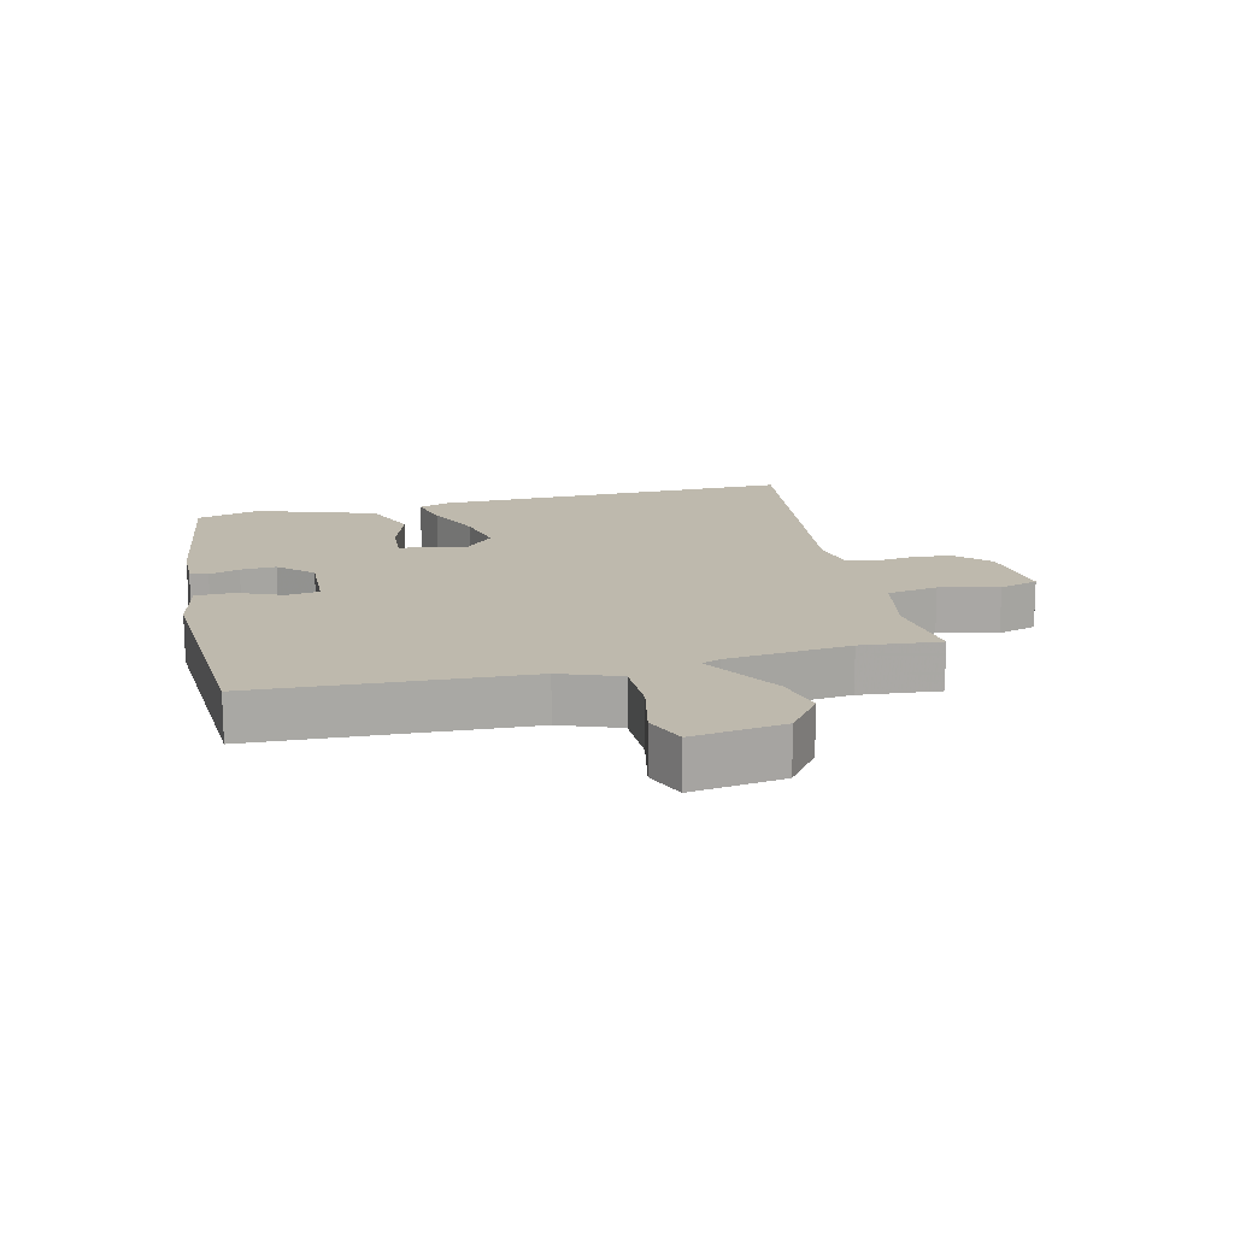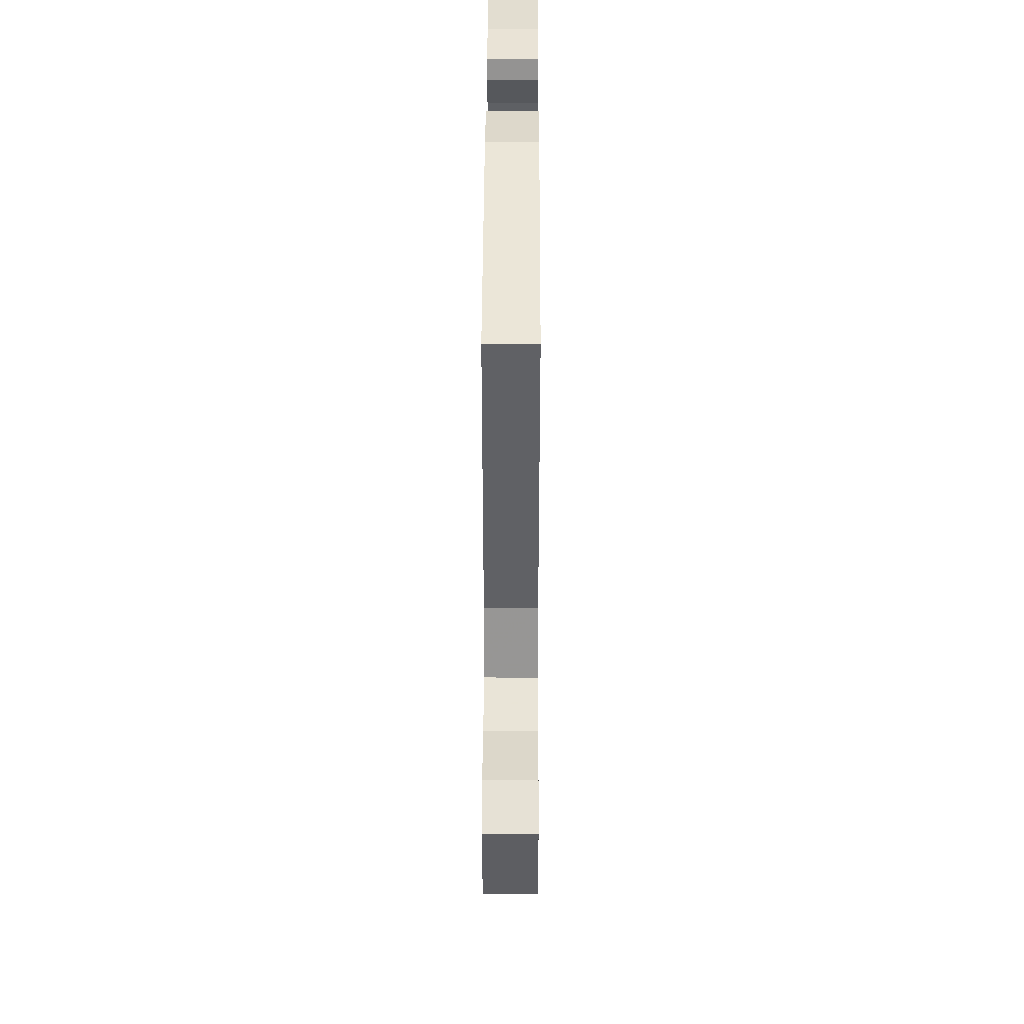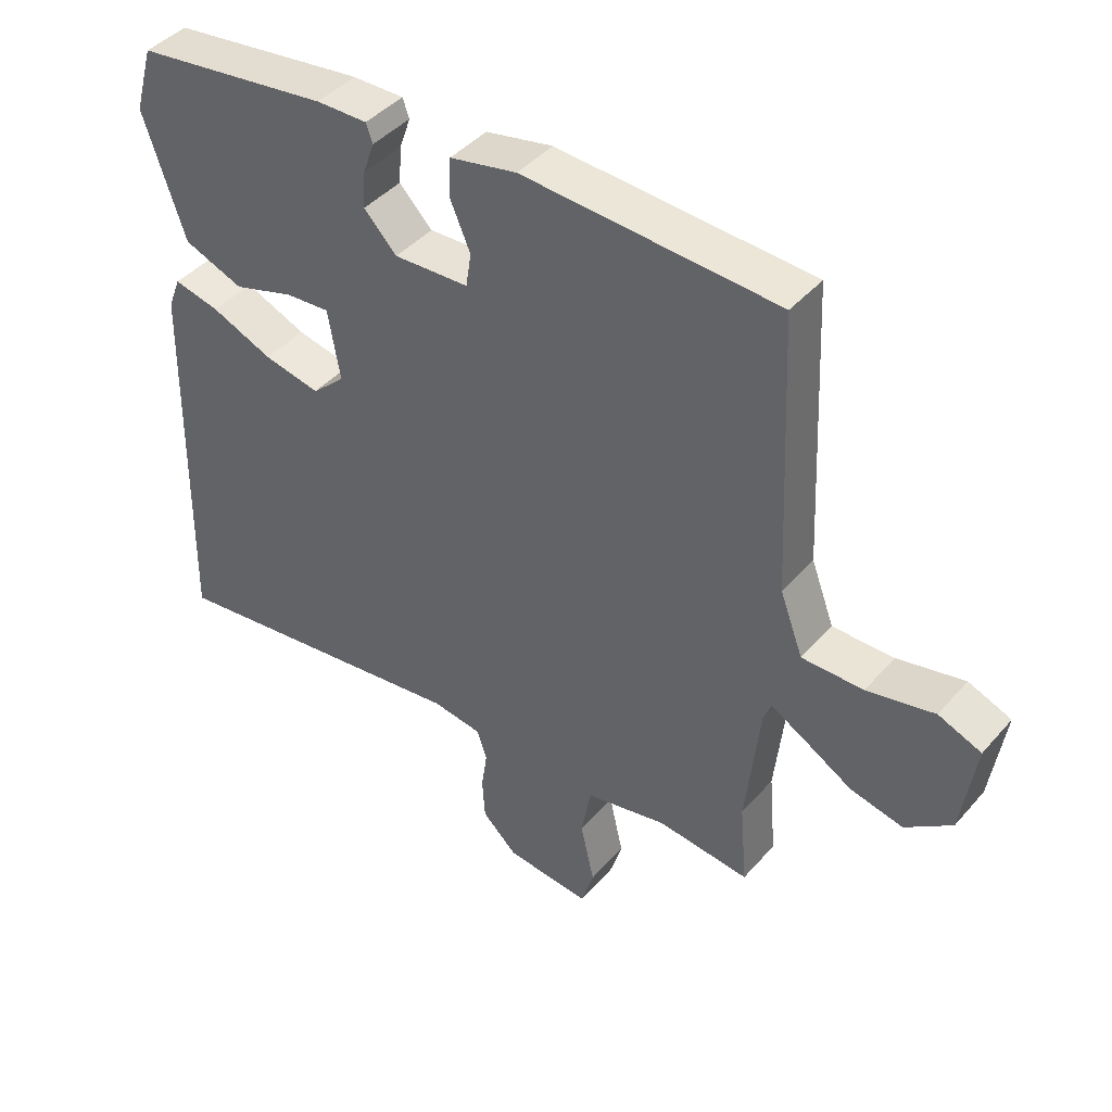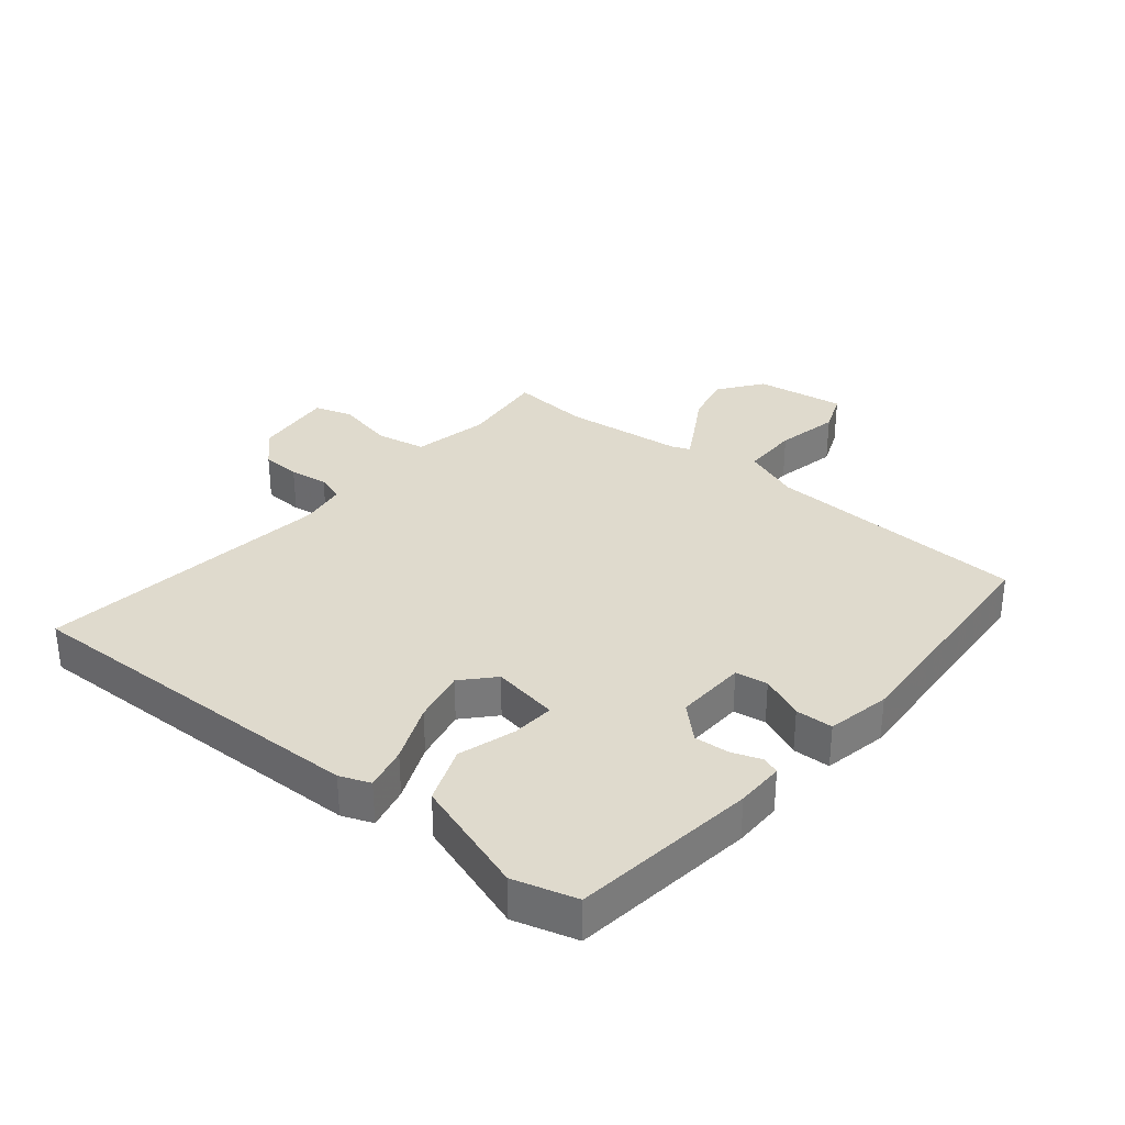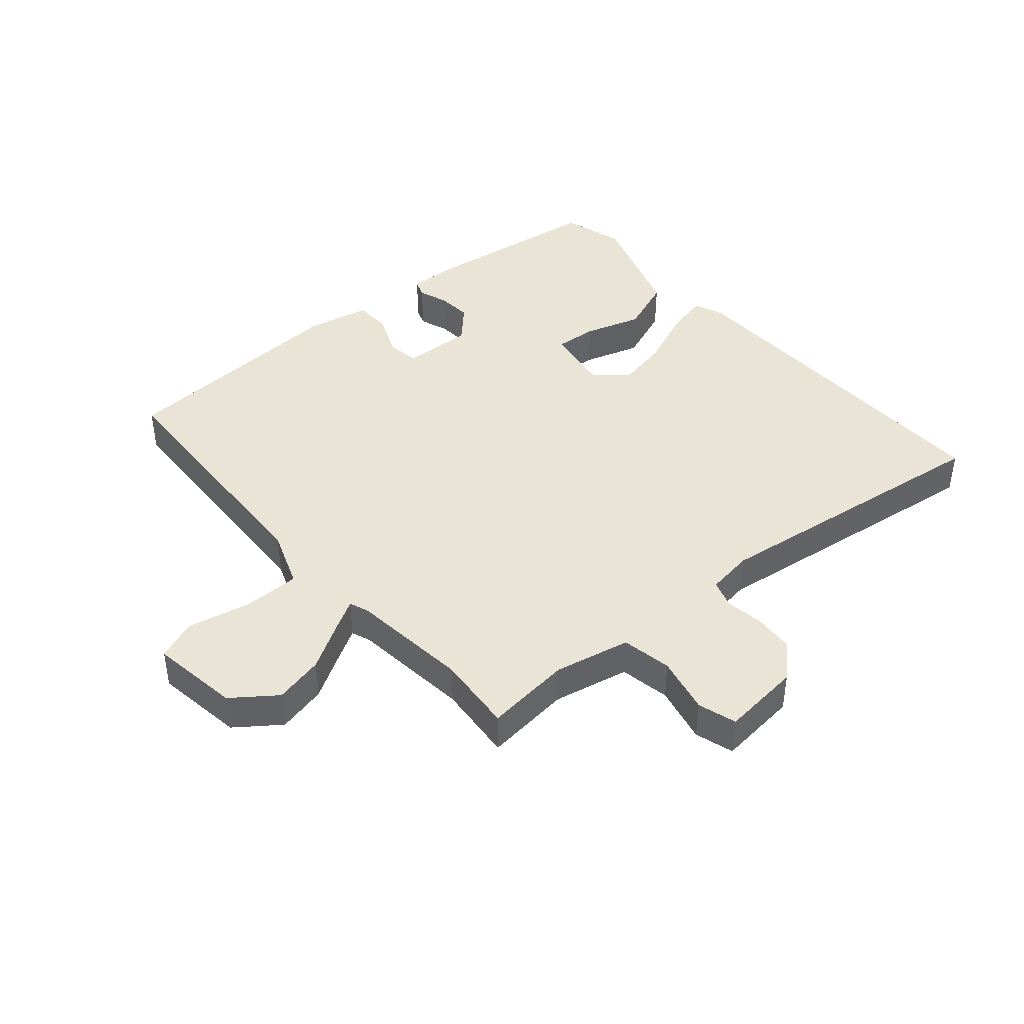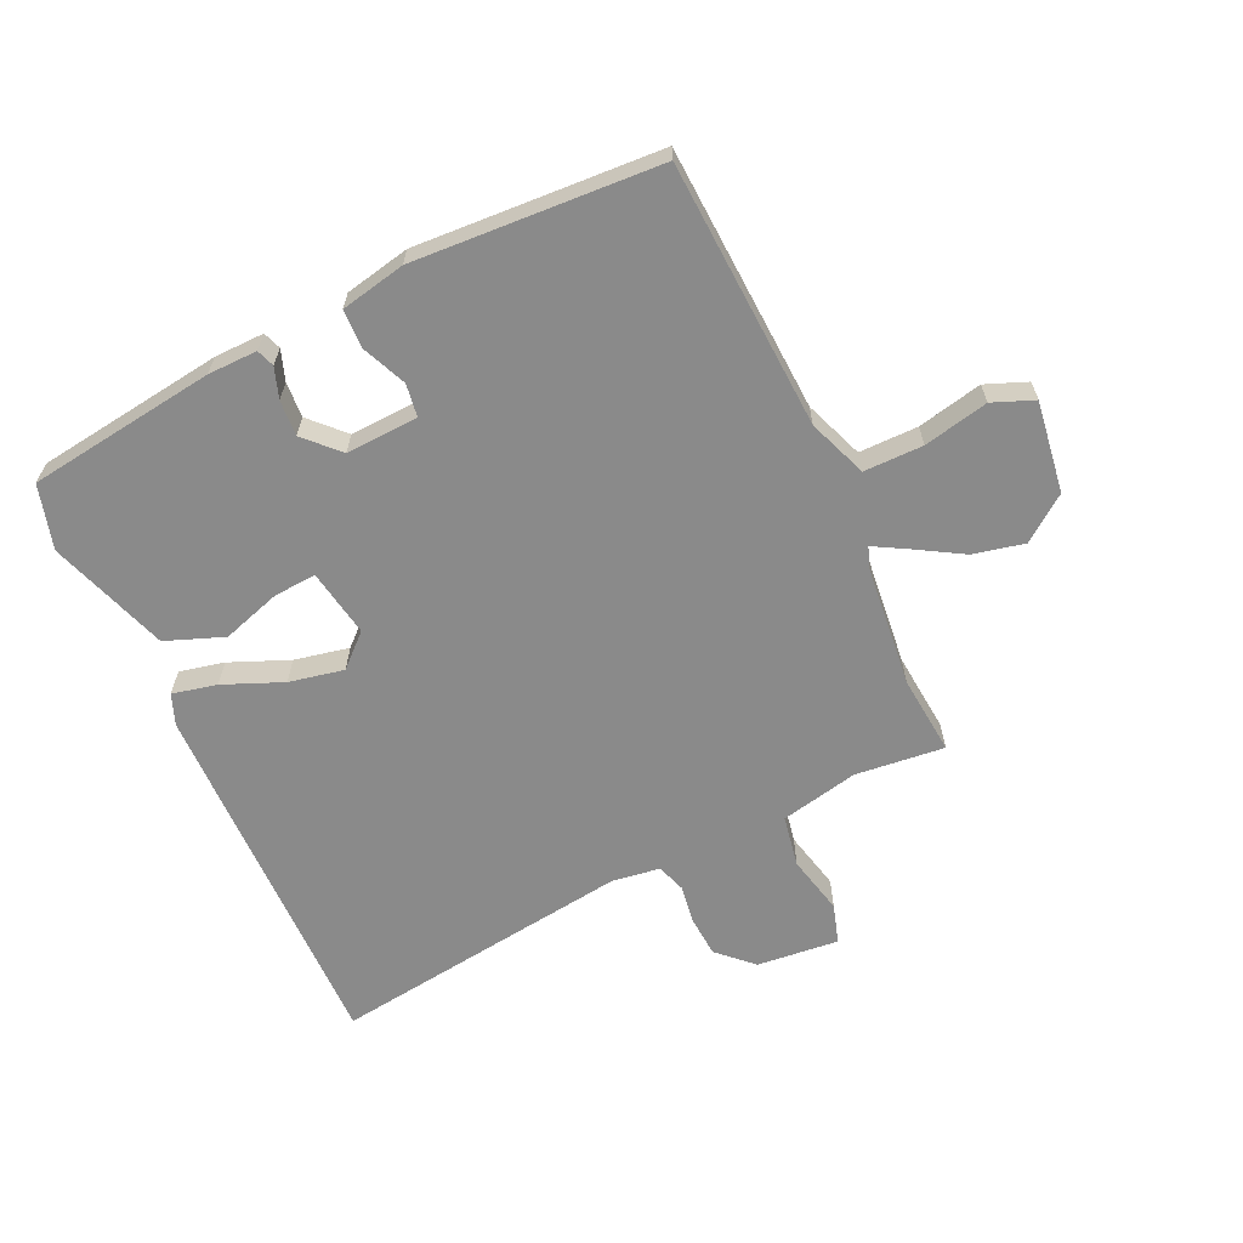
<metadata>
{"format":"obj","ext":"obj","renderer":"f3d","projection":"perspective","resolution":1024,"background":"white","views":[{"elev":15.3,"azim":76.5,"up":"+Y"},{"elev":42.8,"azim":90.2,"up":"+Z"},{"elev":42.7,"azim":37.5,"up":"+Z"},{"elev":32.6,"azim":-50.7,"up":"+Y"},{"elev":42.6,"azim":139.3,"up":"+Y"},{"elev":-63.5,"azim":25.1,"up":"+Y"}]}
</metadata>
<code>
v 0.49 0.07 -0.382
v 0.501 0.07 -0.508
v 0.361 0.07 -0.493
v 0.238 0.07 -0.519
v 0.223 0.07 -0.6
v 0.244 0.07 -0.693
v 0.225 0.07 -0.755
v 0.096 0.07 -0.742
v 0.043 0.07 -0.691
v 0.039 0.07 -0.627
v 0.048 0.07 -0.565
v 0.033 0.07 -0.52
v -0.043 0.07 -0.509
v -0.518 0.07 -0.571
v -0.506 0.07 0.005
v -0.487 0.07 0.054
v -0.417 0.07 0.038
v -0.324 0.07 -0.001
v -0.238 0.07 -0.019
v -0.188 0.07 0.027
v -0.206 0.07 0.134
v -0.274 0.07 0.129
v -0.366 0.07 0.1
v -0.457 0.07 0.135
v -0.52 0.07 0.323
v -0.491 0.07 0.424
v -0.195 0.07 0.463
v -0.117 0.07 0.464
v -0.107 0.07 0.436
v -0.124 0.07 0.388
v -0.128 0.07 0.332
v -0.078 0.07 0.28
v 0.036 0.07 0.285
v 0.044 0.07 0.337
v 0.014 0.07 0.407
v 0.016 0.07 0.467
v 0.118 0.07 0.488
v 0.504 0.07 0.465
v 0.524 0.07 0.044
v 0.559 0.07 -0.049
v 0.652 0.07 -0.049
v 0.754 0.07 -0.027
v 0.819 0.07 -0.053
v 0.798 0.07 -0.197
v 0.728 0.07 -0.249
v 0.648 0.07 -0.231
v 0.574 0.07 -0.187
v 0.523 0.07 -0.158
v 0.511 0.07 -0.188
v 0.49 0 -0.382
v 0.501 0 -0.508
v 0.361 0 -0.493
v 0.238 0 -0.519
v 0.223 0 -0.6
v 0.244 0 -0.693
v 0.225 0 -0.755
v 0.096 0 -0.742
v 0.043 0 -0.691
v 0.039 0 -0.627
v 0.048 0 -0.565
v 0.033 0 -0.52
v -0.043 0 -0.509
v -0.518 0 -0.571
v -0.506 0 0.005
v -0.487 0 0.054
v -0.417 0 0.038
v -0.324 0 -0.001
v -0.238 0 -0.019
v -0.188 0 0.027
v -0.206 0 0.134
v -0.274 0 0.129
v -0.366 0 0.1
v -0.457 0 0.135
v -0.52 0 0.323
v -0.491 0 0.424
v -0.195 0 0.463
v -0.117 0 0.464
v -0.107 0 0.436
v -0.124 0 0.388
v -0.128 0 0.332
v -0.078 0 0.28
v 0.036 0 0.285
v 0.044 0 0.337
v 0.014 0 0.407
v 0.016 0 0.467
v 0.118 0 0.488
v 0.504 0 0.465
v 0.524 0 0.044
v 0.559 0 -0.049
v 0.652 0 -0.049
v 0.754 0 -0.027
v 0.819 0 -0.053
v 0.798 0 -0.197
v 0.728 0 -0.249
v 0.648 0 -0.231
v 0.574 0 -0.187
v 0.523 0 -0.158
v 0.511 0 -0.188
f 45 46 47
f 44 45 47
f 43 44 47
f 42 43 47
f 41 42 47
f 40 41 47 48
f 39 40 48 49
f 39 49 1
f 38 39 1
f 37 38 1
f 36 37 1
f 35 36 1
f 34 35 1
f 28 29 30
f 27 28 30
f 26 27 30
f 25 26 30
f 24 25 30
f 23 24 30
f 22 23 30
f 21 22 30 31
f 20 21 31 32
f 16 17 18
f 15 16 18
f 14 15 18
f 13 14 18
f 12 13 18 19
f 9 10 11
f 8 9 11
f 7 8 11
f 6 7 11
f 5 6 11
f 4 5 11 12
f 12 19 20
f 4 12 20
f 3 4 20
f 1 2 3
f 34 1 3
f 33 34 3
f 3 20 32 33
f 96 95 94
f 96 94 93
f 96 93 92
f 96 92 91
f 96 91 90
f 97 96 90 89
f 98 97 89 88
f 50 98 88
f 50 88 87
f 50 87 86
f 50 86 85
f 50 85 84
f 50 84 83
f 79 78 77
f 79 77 76
f 79 76 75
f 79 75 74
f 79 74 73
f 79 73 72
f 79 72 71
f 80 79 71 70
f 81 80 70 69
f 67 66 65
f 67 65 64
f 67 64 63
f 67 63 62
f 68 67 62 61
f 60 59 58
f 60 58 57
f 60 57 56
f 60 56 55
f 60 55 54
f 61 60 54 53
f 69 68 61
f 69 61 53
f 69 53 52
f 52 51 50
f 52 50 83
f 52 83 82
f 82 81 69 52
f 1 50 51 2
f 2 51 52 3
f 3 52 53 4
f 4 53 54 5
f 5 54 55 6
f 6 55 56 7
f 7 56 57 8
f 8 57 58 9
f 9 58 59 10
f 10 59 60 11
f 11 60 61 12
f 12 61 62 13
f 13 62 63 14
f 14 63 64 15
f 15 64 65 16
f 16 65 66 17
f 17 66 67 18
f 18 67 68 19
f 19 68 69 20
f 20 69 70 21
f 21 70 71 22
f 22 71 72 23
f 23 72 73 24
f 24 73 74 25
f 25 74 75 26
f 26 75 76 27
f 27 76 77 28
f 28 77 78 29
f 29 78 79 30
f 30 79 80 31
f 31 80 81 32
f 32 81 82 33
f 33 82 83 34
f 34 83 84 35
f 35 84 85 36
f 36 85 86 37
f 37 86 87 38
f 38 87 88 39
f 39 88 89 40
f 40 89 90 41
f 41 90 91 42
f 42 91 92 43
f 43 92 93 44
f 44 93 94 45
f 45 94 95 46
f 46 95 96 47
f 47 96 97 48
f 48 97 98 49
f 49 98 50 1

</code>
